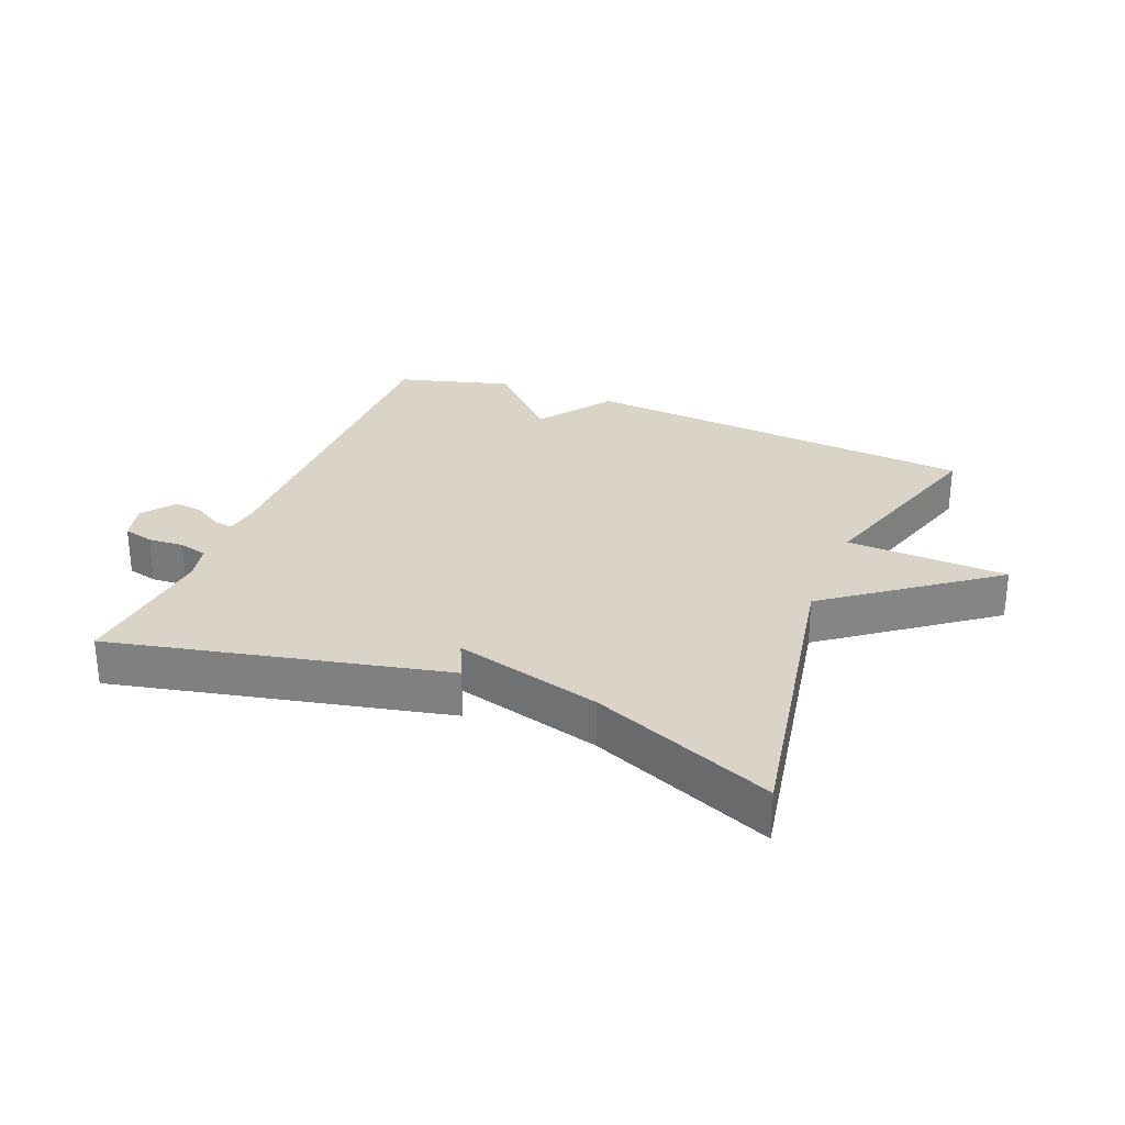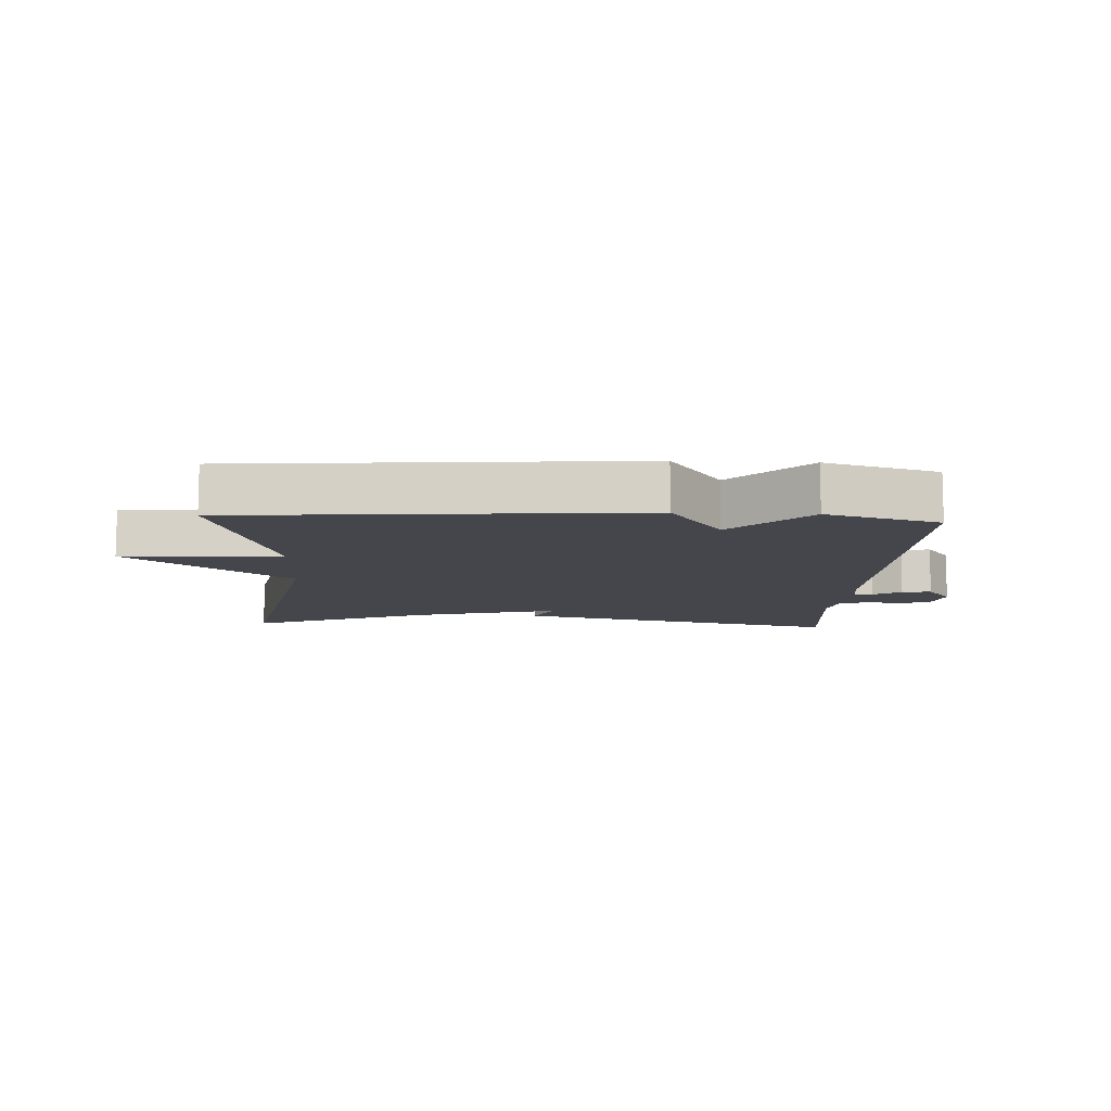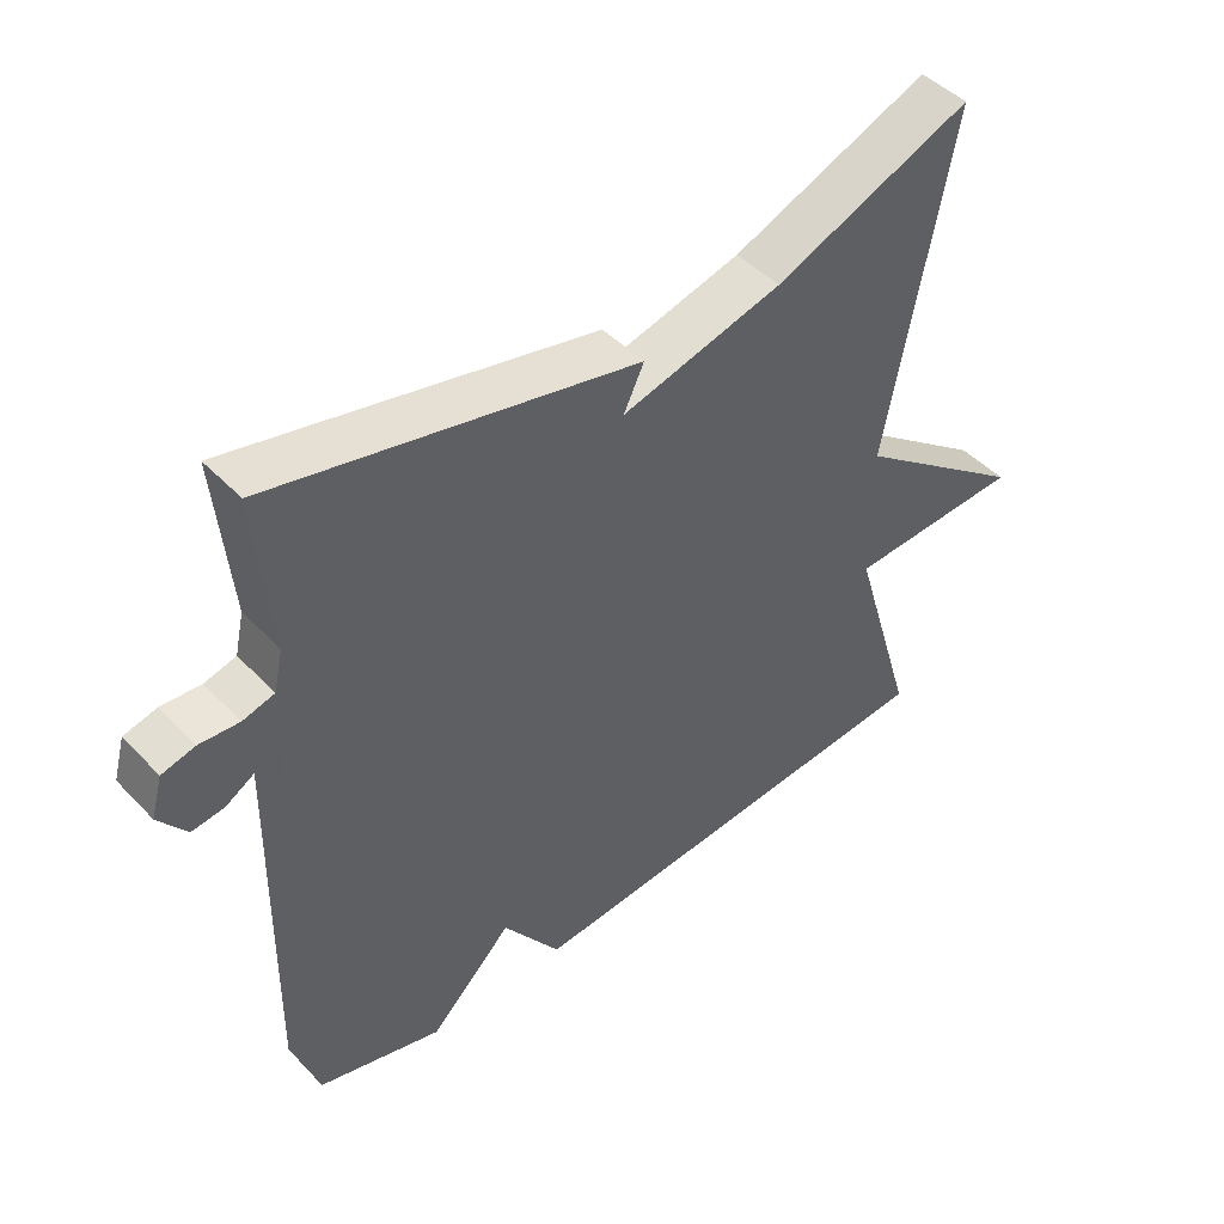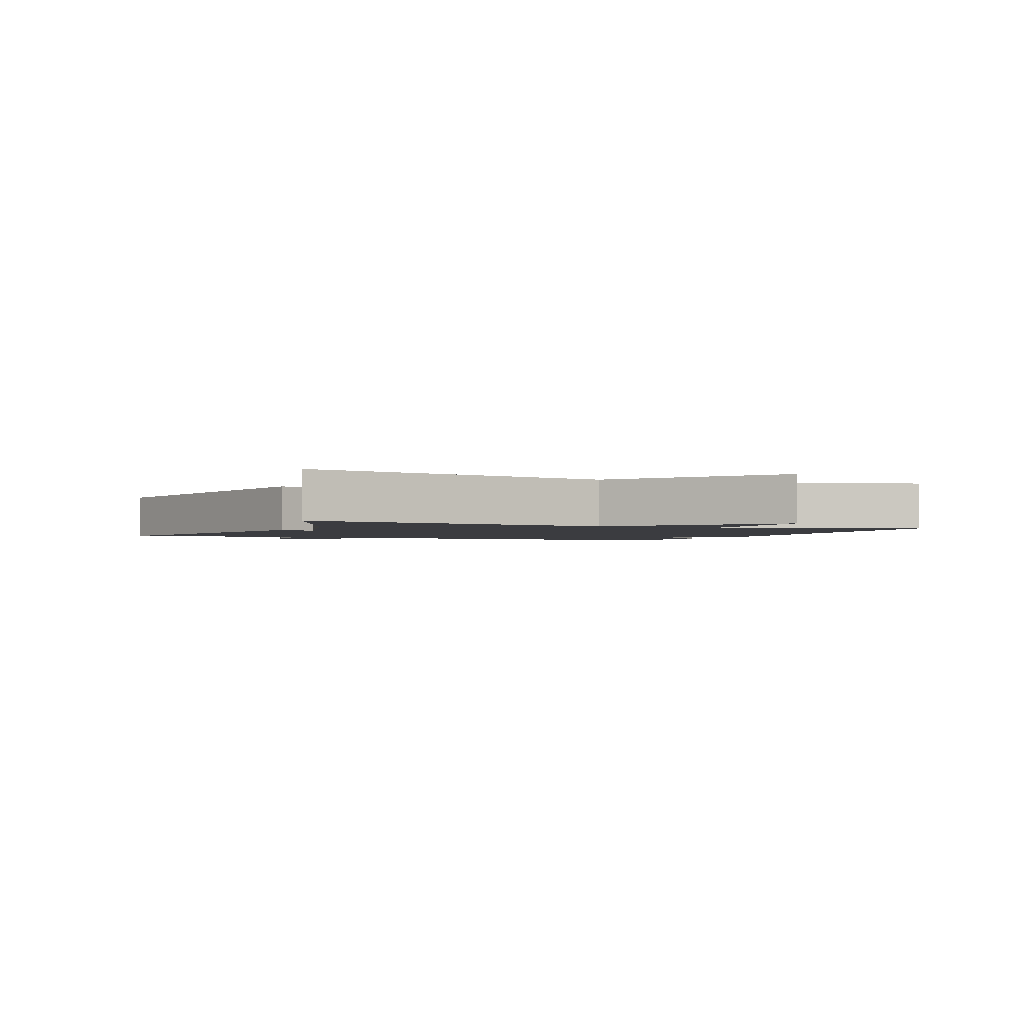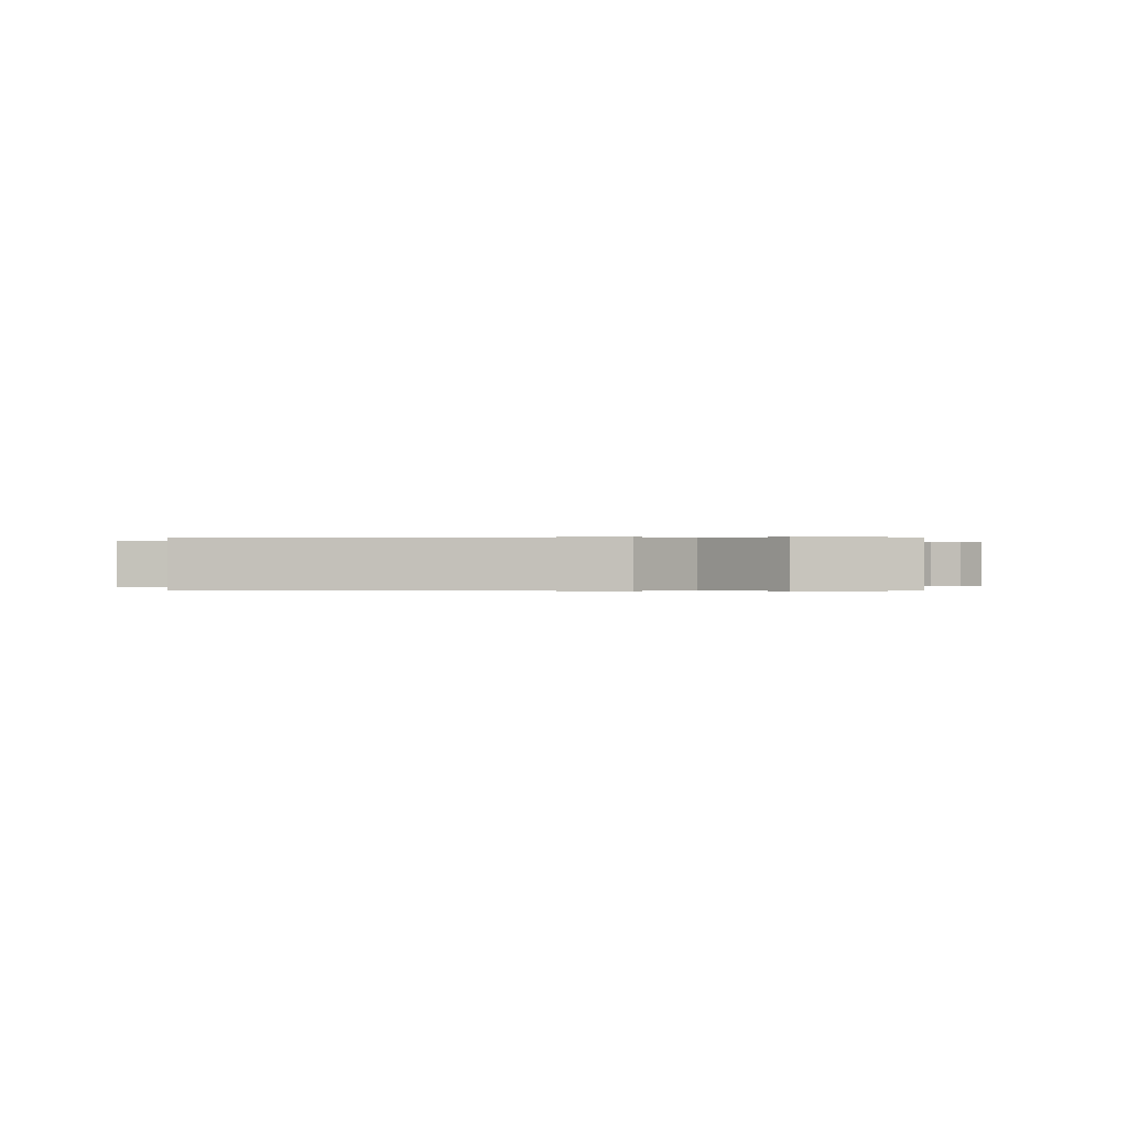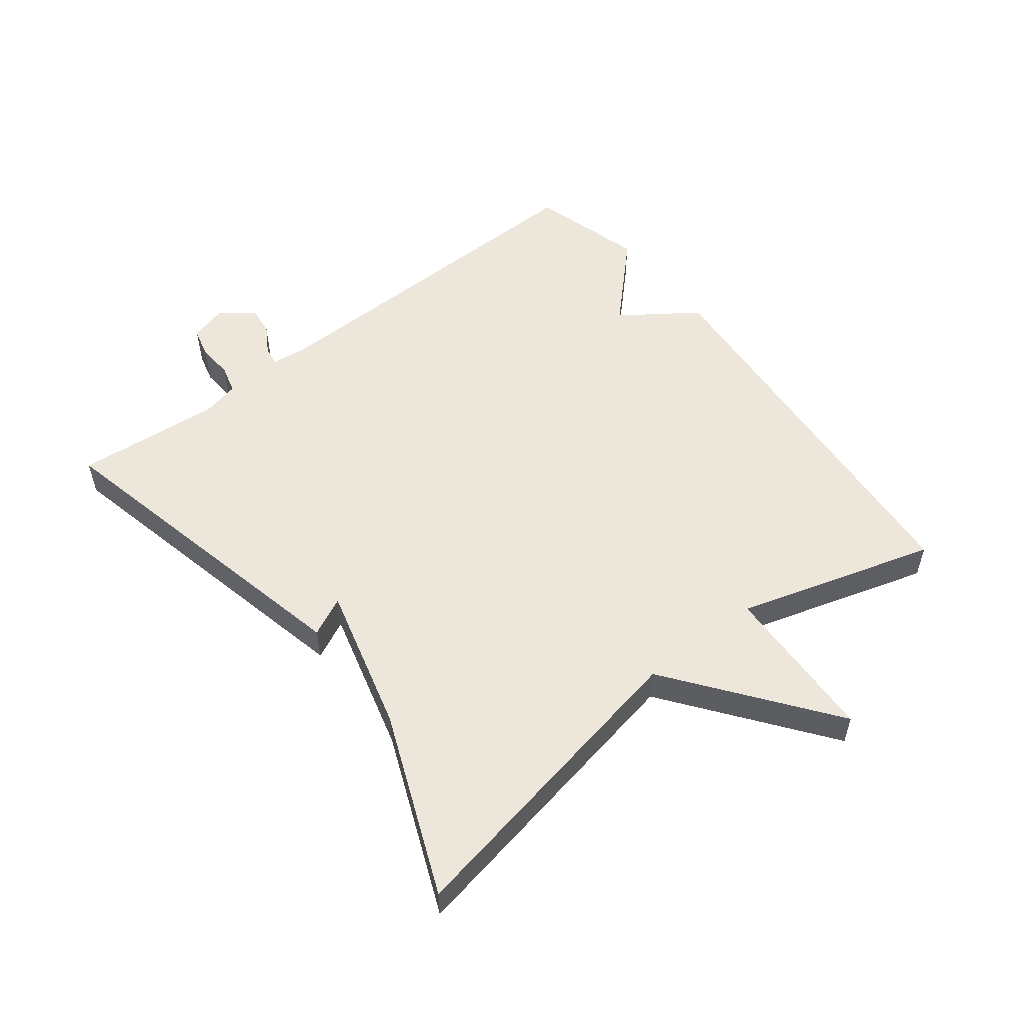
<metadata>
{"format":"obj","ext":"obj","renderer":"f3d","projection":"perspective","resolution":1024,"background":"white","views":[{"elev":28.4,"azim":22.1,"up":"+Y"},{"elev":-10.1,"azim":177.1,"up":"+Y"},{"elev":46.1,"azim":-40.6,"up":"+Z"},{"elev":-2.0,"azim":66.6,"up":"+Y"},{"elev":-0.0,"azim":-176.2,"up":"+Y"},{"elev":54.1,"azim":52.1,"up":"+Y"}]}
</metadata>
<code>
v 0.5 0.07 0.5
v 0.407 0.07 0.009
v 0.658 0.07 -0.181
v 0.407 0.07 -0.191
v 0.5 0.07 -0.5
v -0.124 0.07 -0.55
v -0.206 0.07 -0.433
v -0.324 0.07 -0.55
v -0.5 0.07 -0.5
v -0.491 0.07 0.067
v -0.498 0.07 0.121
v -0.528 0.07 0.116
v -0.571 0.07 0.09
v -0.617 0.07 0.084
v -0.656 0.07 0.136
v -0.64 0.07 0.194
v -0.593 0.07 0.206
v -0.537 0.07 0.202
v -0.492 0.07 0.214
v -0.479 0.07 0.272
v -0.5 0.07 0.5
v 0.017 0.07 0.384
v -0.012 0.07 0.323
v 0.217 0.07 0.384
v 0.5 0 0.5
v 0.407 0 0.009
v 0.658 0 -0.181
v 0.407 0 -0.191
v 0.5 0 -0.5
v -0.124 0 -0.55
v -0.206 0 -0.433
v -0.324 0 -0.55
v -0.5 0 -0.5
v -0.491 0 0.067
v -0.498 0 0.121
v -0.528 0 0.116
v -0.571 0 0.09
v -0.617 0 0.084
v -0.656 0 0.136
v -0.64 0 0.194
v -0.593 0 0.206
v -0.537 0 0.202
v -0.492 0 0.214
v -0.479 0 0.272
v -0.5 0 0.5
v 0.017 0 0.384
v -0.012 0 0.323
v 0.217 0 0.384
f 20 21 22 23
f 19 20 23
f 18 19 23
f 16 17 18
f 15 16 18
f 14 15 18
f 13 14 18
f 12 13 18
f 11 12 18 23
f 10 11 23 24
f 10 24 1
f 9 10 1
f 8 9 1
f 7 8 1
f 4 5 6 7
f 2 3 4
f 7 1 2
f 2 4 7
f 47 46 45 44
f 47 44 43
f 47 43 42
f 42 41 40
f 42 40 39
f 42 39 38
f 42 38 37
f 42 37 36
f 47 42 36 35
f 48 47 35 34
f 25 48 34
f 25 34 33
f 25 33 32
f 25 32 31
f 31 30 29 28
f 28 27 26
f 26 25 31
f 31 28 26
f 1 25 26 2
f 2 26 27 3
f 3 27 28 4
f 4 28 29 5
f 5 29 30 6
f 6 30 31 7
f 7 31 32 8
f 8 32 33 9
f 9 33 34 10
f 10 34 35 11
f 11 35 36 12
f 12 36 37 13
f 13 37 38 14
f 14 38 39 15
f 15 39 40 16
f 16 40 41 17
f 17 41 42 18
f 18 42 43 19
f 19 43 44 20
f 20 44 45 21
f 21 45 46 22
f 22 46 47 23
f 23 47 48 24
f 24 48 25 1

</code>
